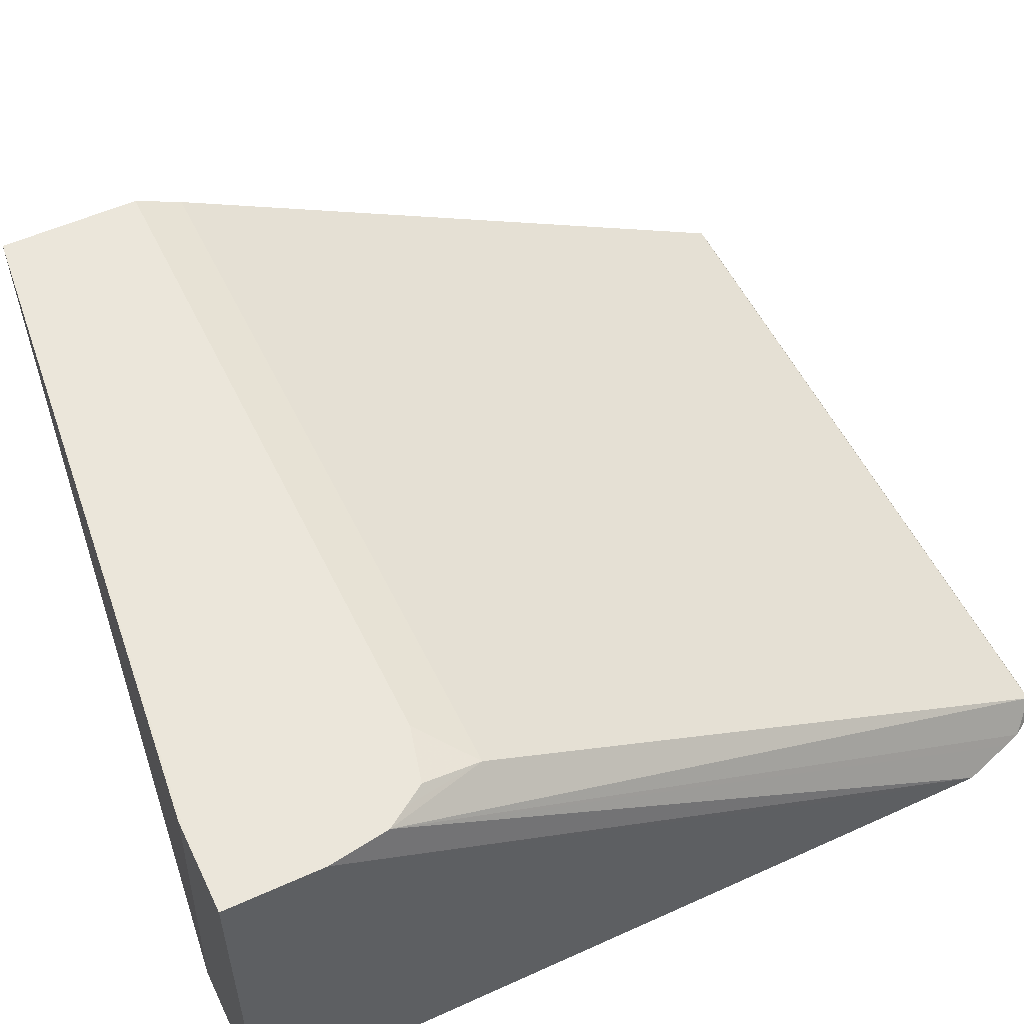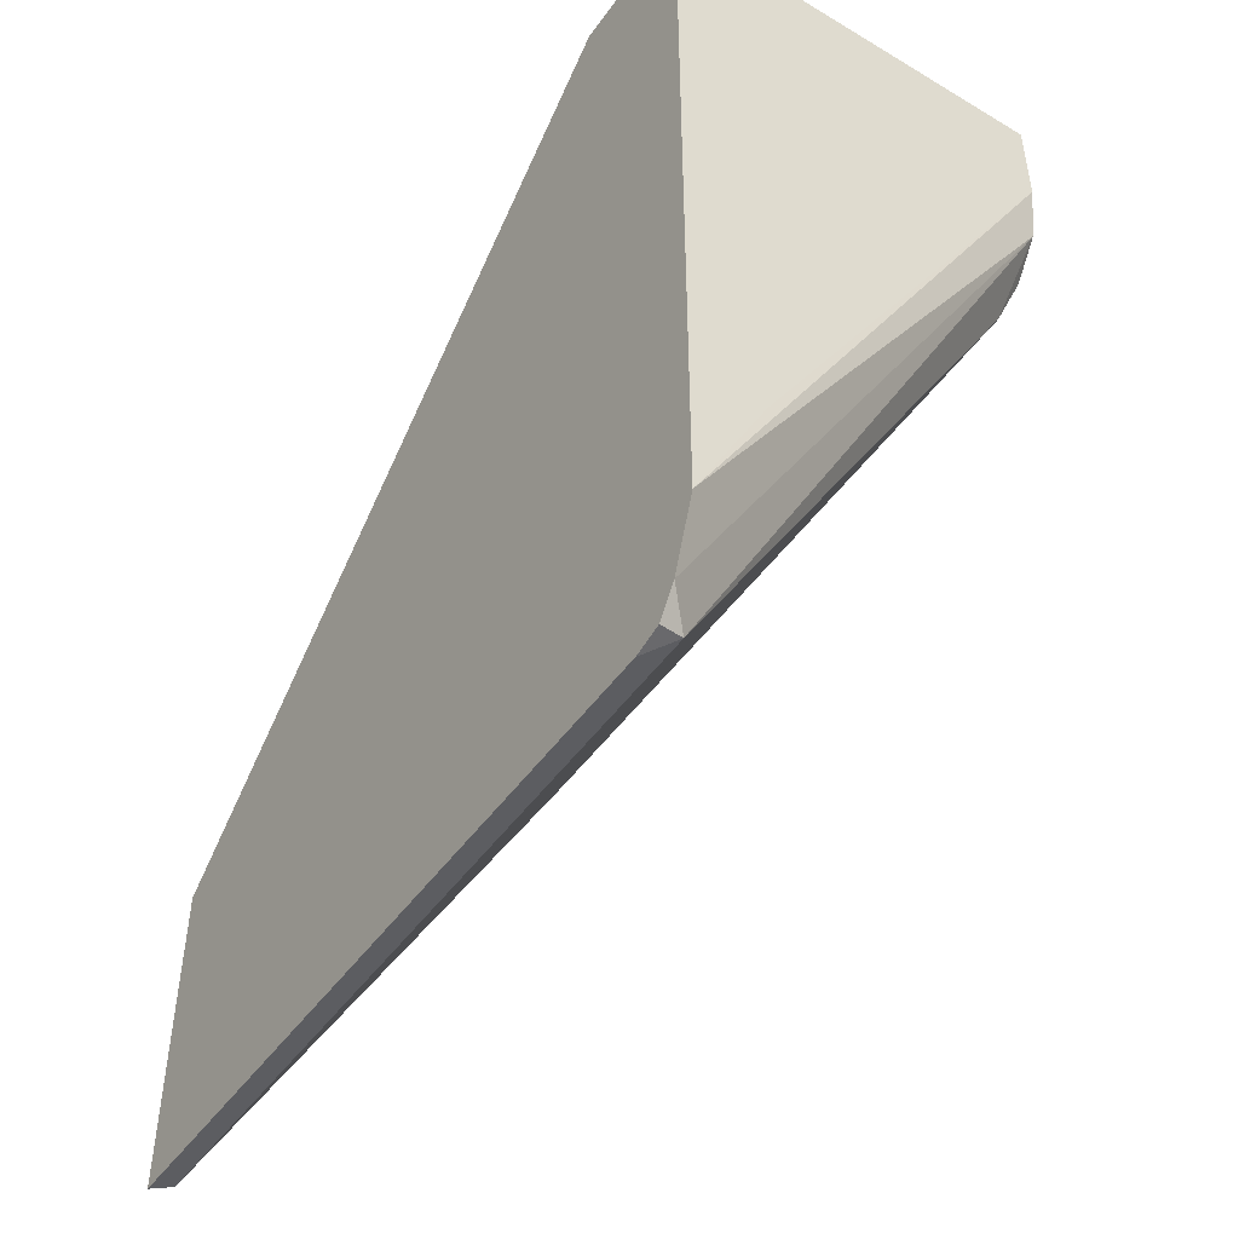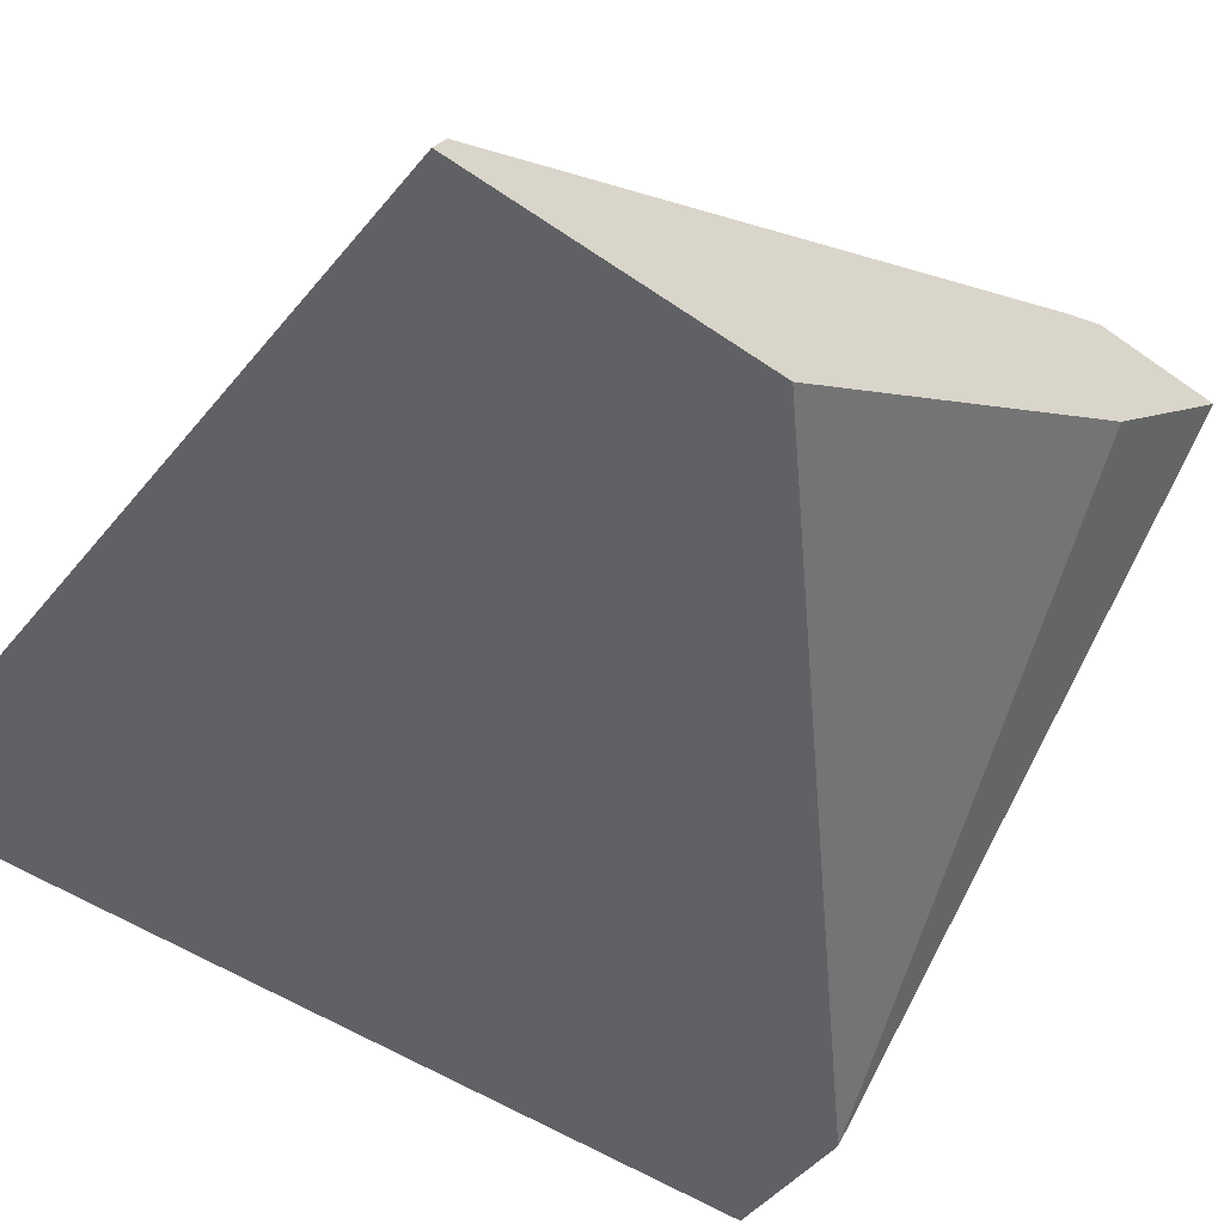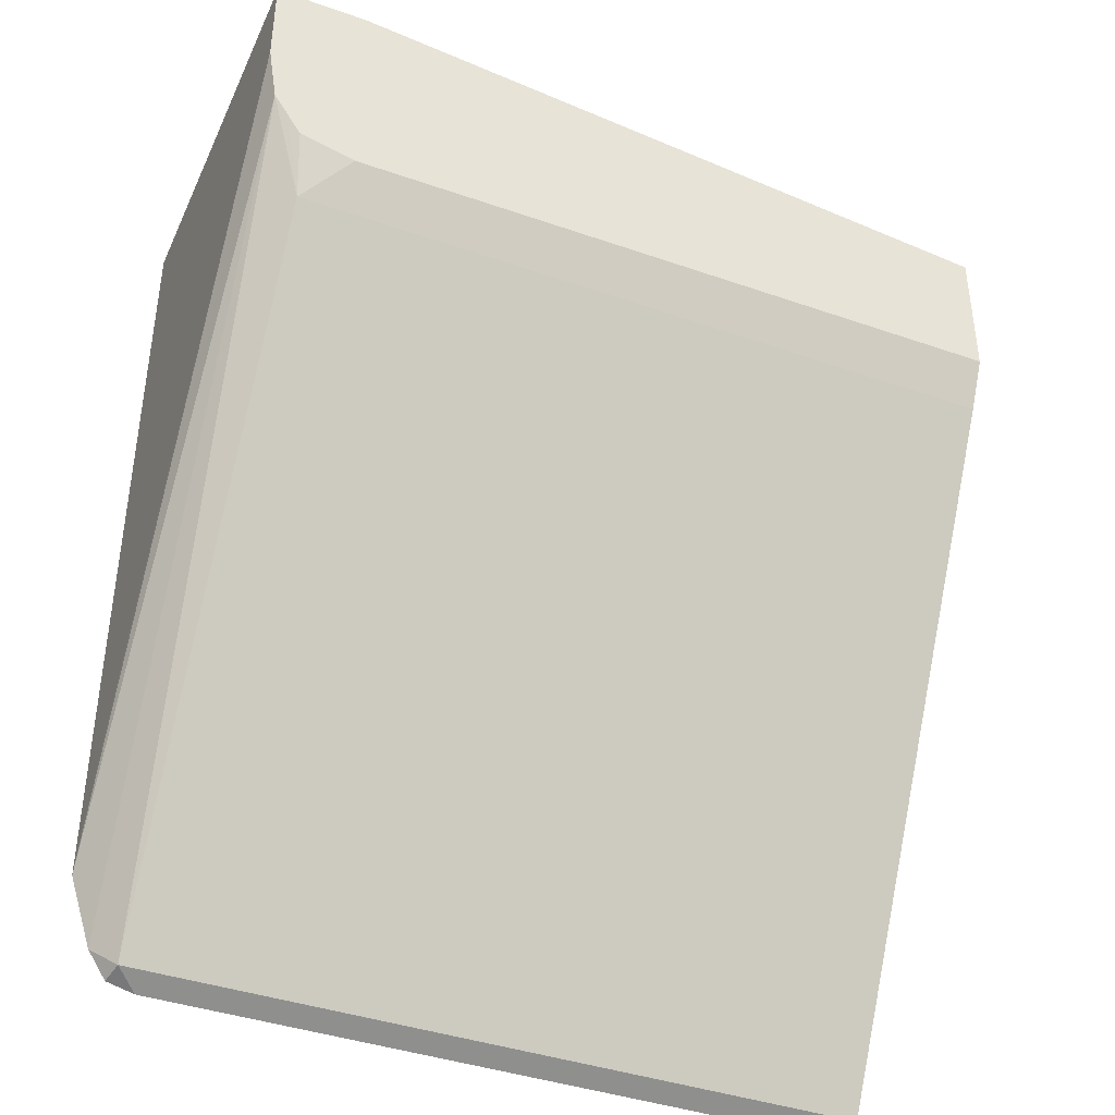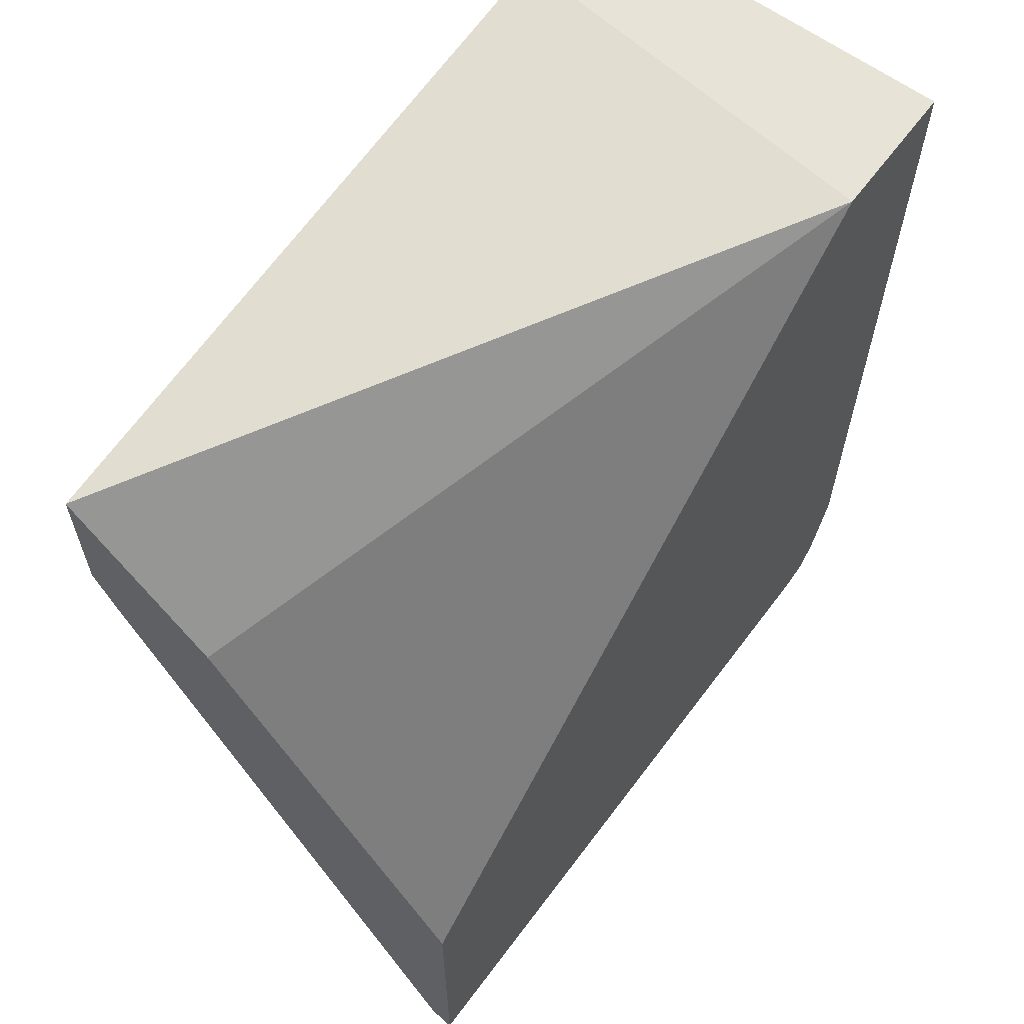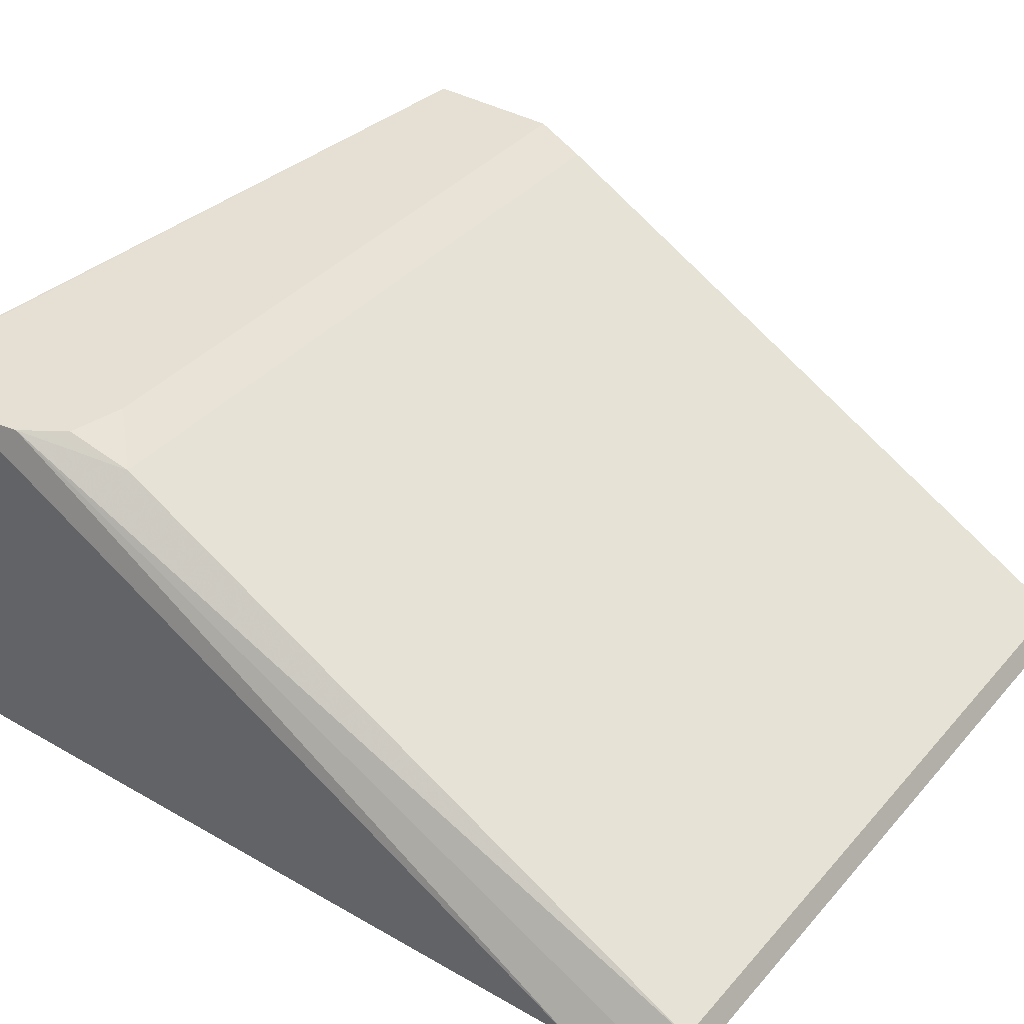
<metadata>
{"format":"obj","ext":"obj","renderer":"f3d","projection":"perspective","resolution":1024,"background":"white","views":[{"elev":54.7,"azim":-115.6,"up":"+Z"},{"elev":-48.0,"azim":-123.8,"up":"+Y"},{"elev":-49.1,"azim":52.2,"up":"+Z"},{"elev":-40.4,"azim":-23.2,"up":"+Y"},{"elev":62.3,"azim":126.7,"up":"+Y"},{"elev":38.0,"azim":-53.9,"up":"+Z"}]}
</metadata>
<code>
v 0.05336 -0.597 -0.396
v -0.1065 -0.5785 -0.4965
v -0.1184 -0.5785 -0.3961
v -0.1183 -0.5791 -0.396
v 0.05336 -0.6326 -0.396
v 0.05336 -0.6326 -0.4316
v -0.1419 -0.5785 -0.4965
v 0.05336 -0.7273 -0.4965
v -0.1406 -0.5785 -0.396
v -0.1183 -0.6326 -0.396
v 0.05336 -0.6444 -0.402
v -0.1419 -0.5785 -0.396
v -0.1419 -0.7272 -0.4965
v 0.05336 -0.8069 -0.4965
v -0.1301 -0.6444 -0.402
v -0.1324 -0.629 -0.396
v 0.05336 -0.804 -0.4907
v -0.1419 -0.603 -0.396
v -0.1418 -0.7803 -0.4965
v -0.1419 -0.7449 -0.4788
v -0.1242 -0.8069 -0.4965
v -0.136 -0.6236 -0.396
v -0.1395 -0.6184 -0.396
v -0.1301 -0.804 -0.4907
v -0.1374 -0.7936 -0.4965
v -0.1312 -0.8052 -0.4965
v -0.1359 -0.7981 -0.4965
f 11 15 24
f 10 16 15
f 7 18 12
f 7 20 18
f 2 13 7
f 5 15 11
f 5 10 15
f 3 9 4
f 11 24 17
f 7 13 20
f 13 19 20
f 21 24 26
f 14 24 21
f 15 16 22
f 15 22 23
f 15 23 24
f 18 20 19
f 18 19 23
f 24 27 26
f 19 25 23
f 23 25 27
f 23 27 24
f 2 19 13
f 14 17 24
f 2 25 19
f 1 12 18
f 2 26 27
f 2 27 25
f 1 2 3
f 1 3 4
f 1 4 9
f 1 9 12
f 1 18 23
f 1 22 16
f 1 16 10
f 1 10 5
f 1 5 11
f 1 11 17
f 1 23 22
f 1 14 8
f 1 8 6
f 1 6 2
f 2 7 12
f 2 12 9
f 2 9 3
f 2 6 8
f 2 8 14
f 2 14 21
f 1 17 14
f 2 21 26

</code>
